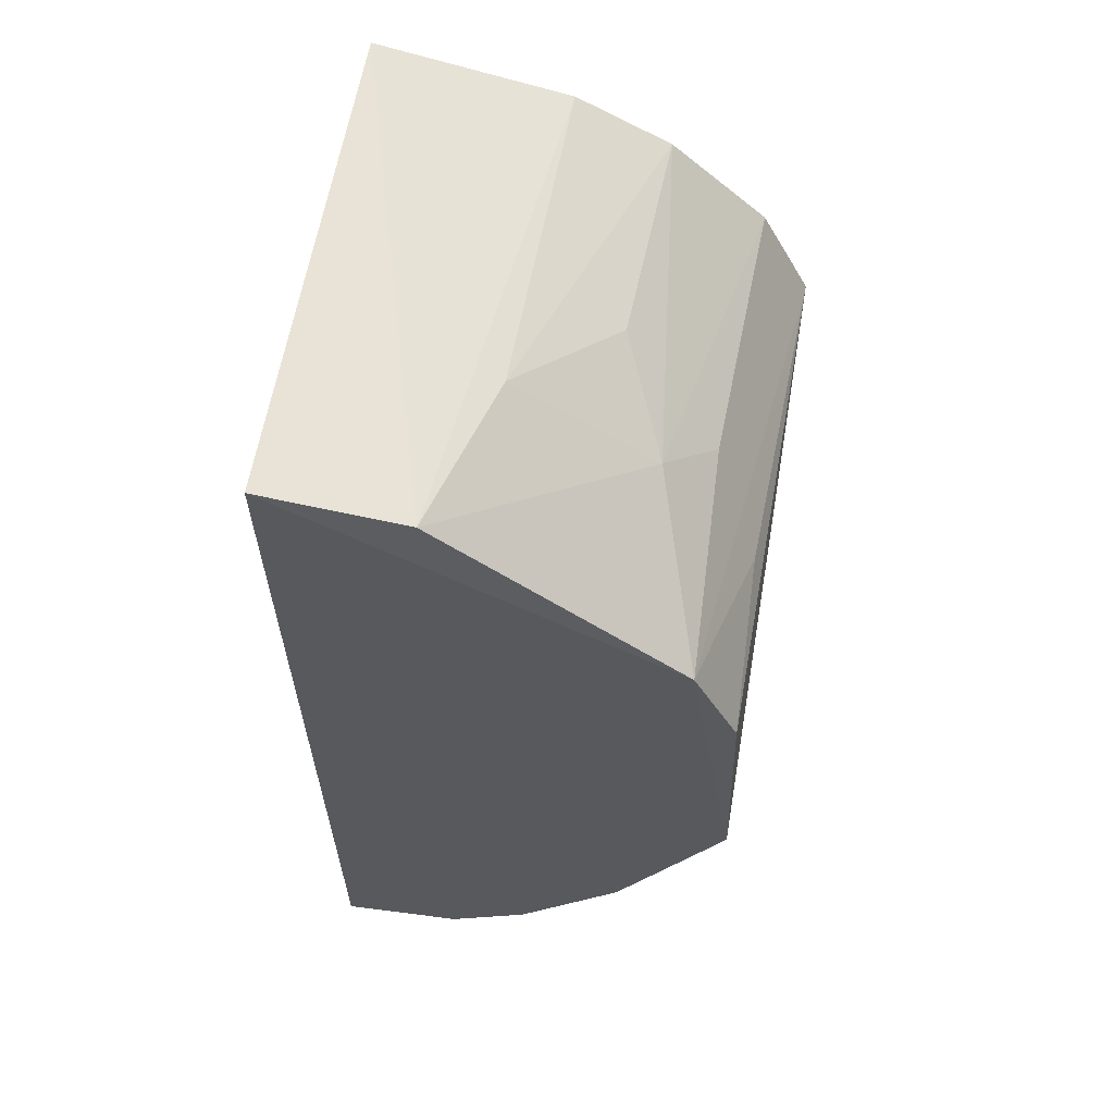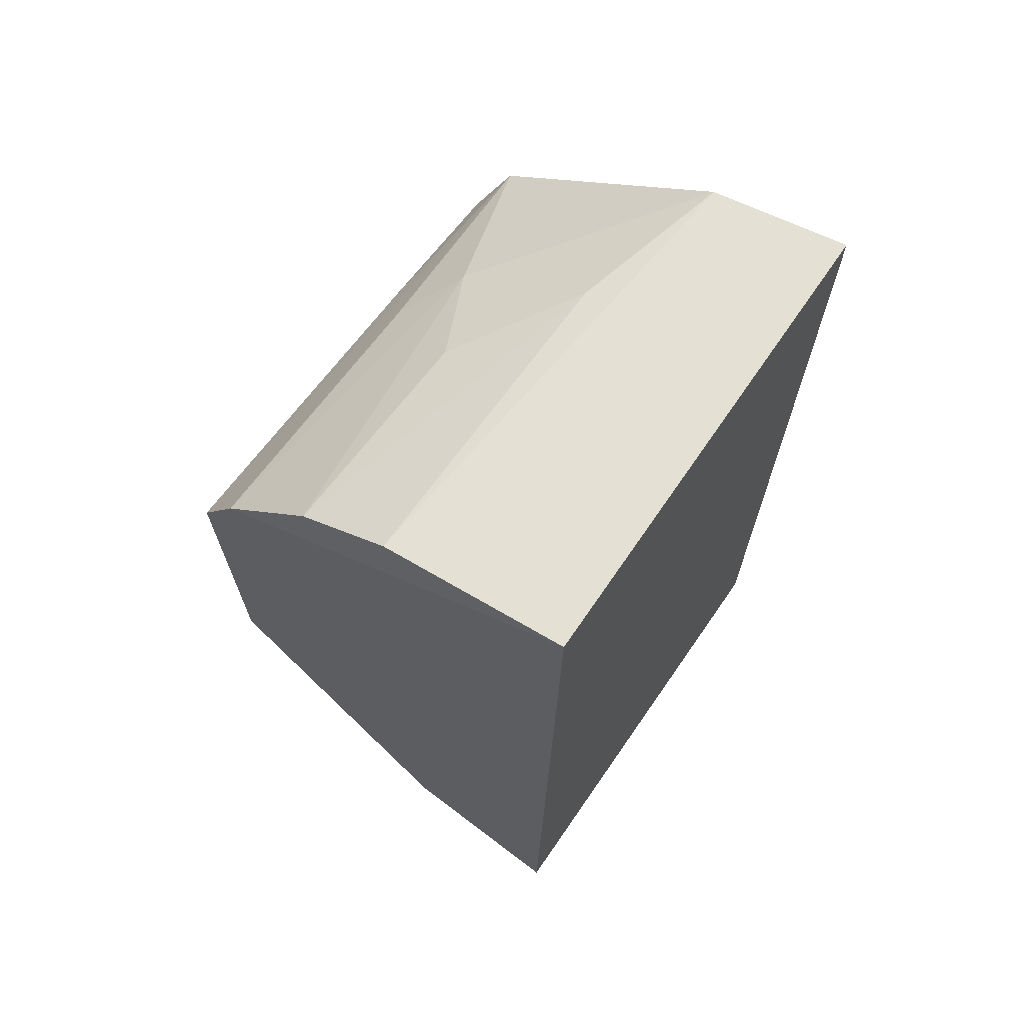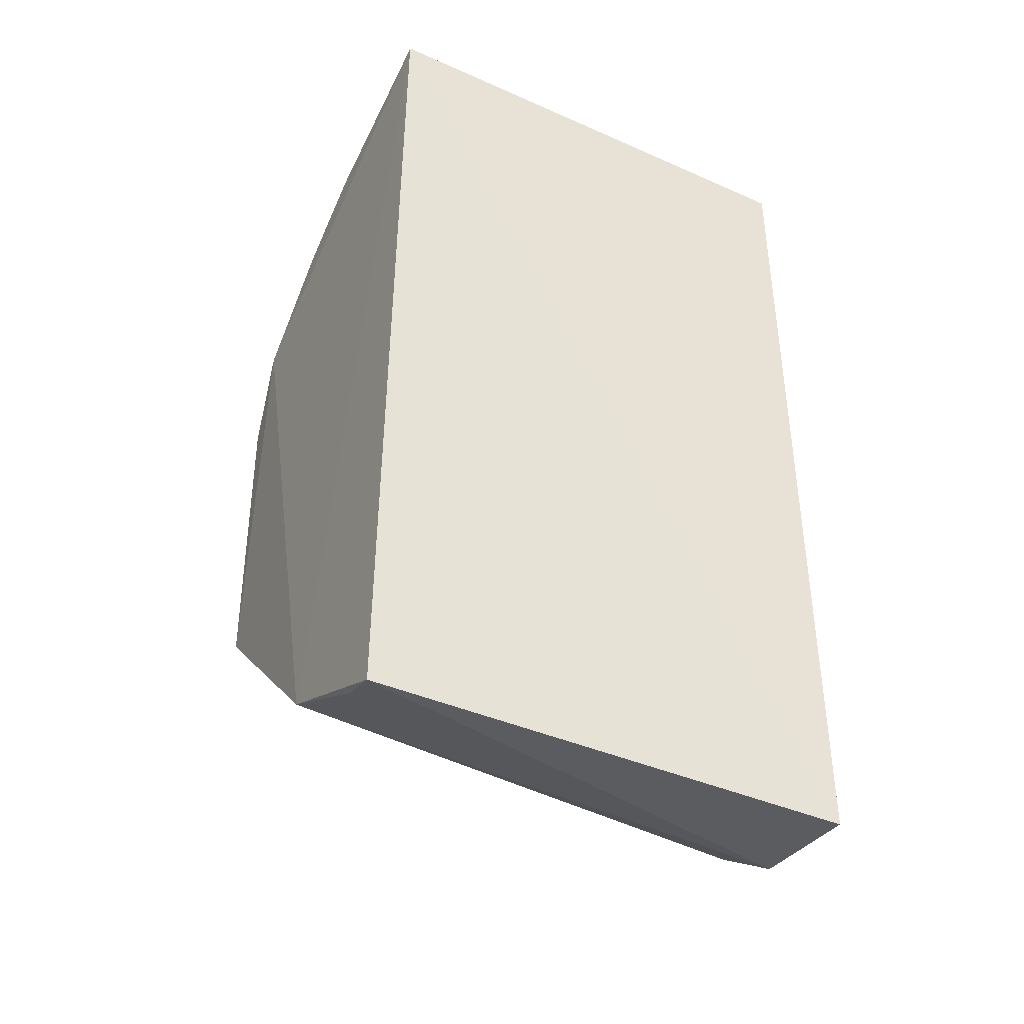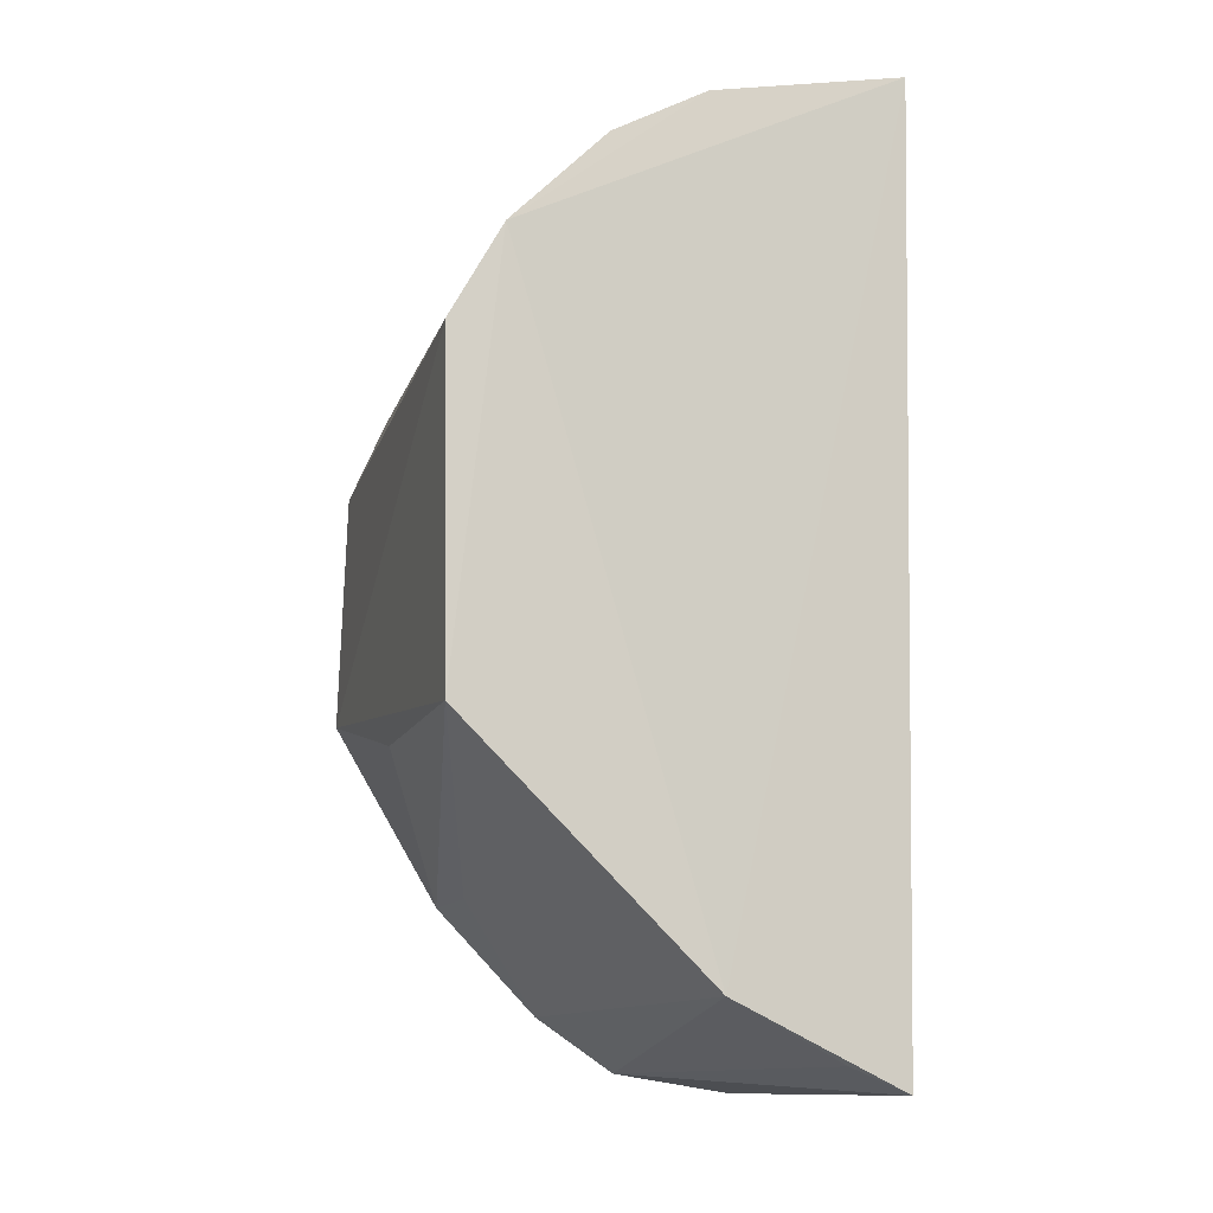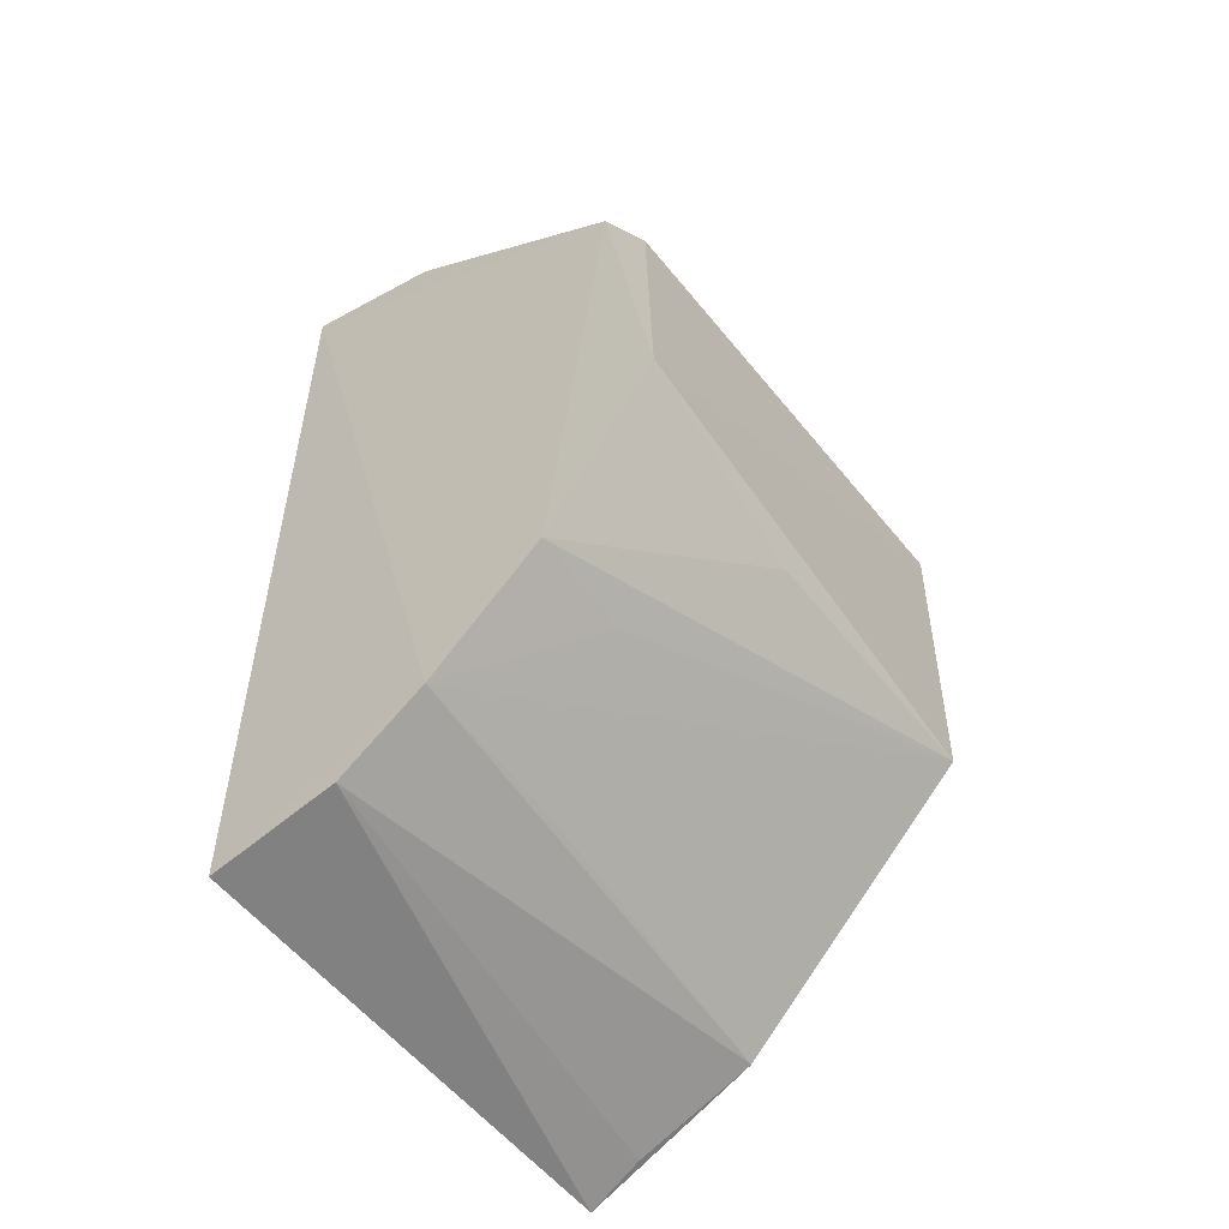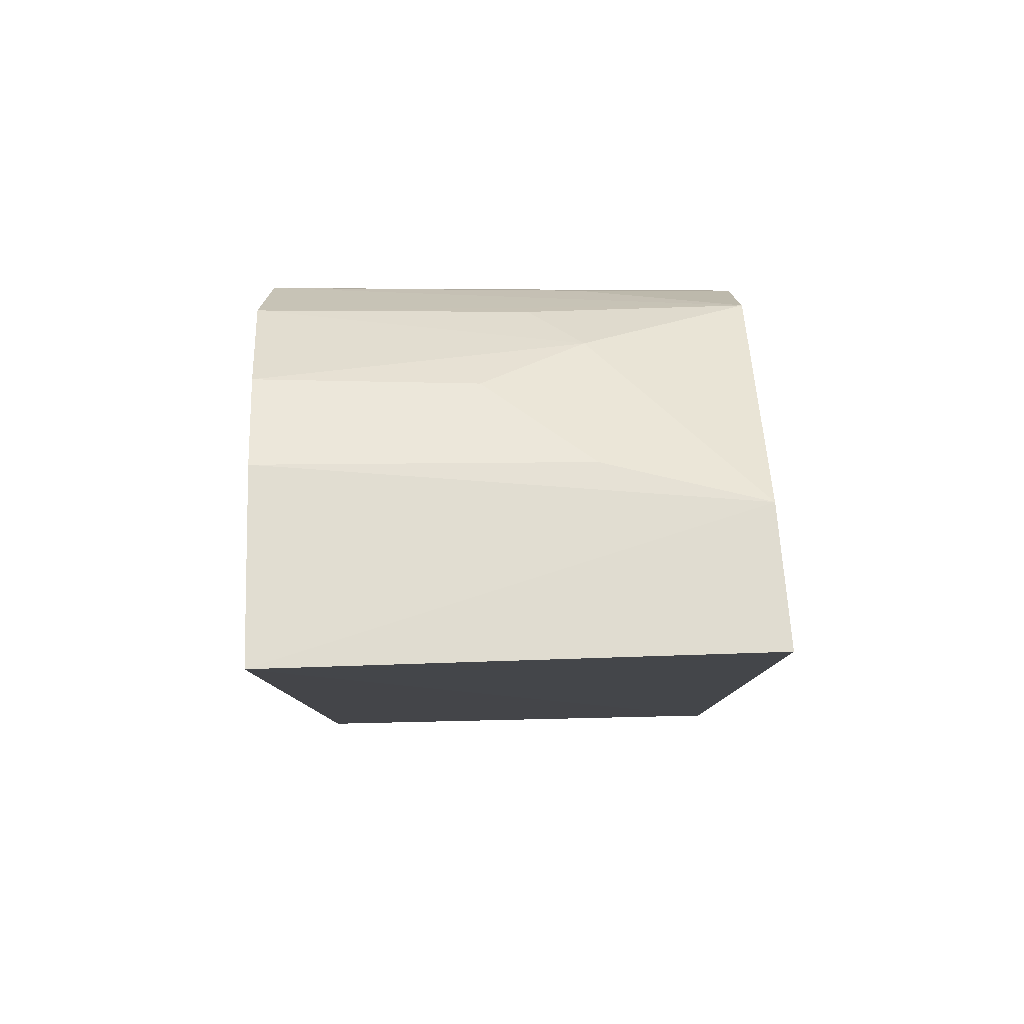
<metadata>
{"format":"obj","ext":"obj","renderer":"f3d","projection":"perspective","resolution":1024,"background":"white","views":[{"elev":59.5,"azim":-170.4,"up":"+Y"},{"elev":67.0,"azim":33.6,"up":"+Y"},{"elev":-42.0,"azim":63.1,"up":"+Y"},{"elev":-10.5,"azim":-16.6,"up":"+Y"},{"elev":-55.3,"azim":-144.3,"up":"+Y"},{"elev":79.8,"azim":87.8,"up":"+Y"}]}
</metadata>
<code>
v 0.02028 0.06605 0.1374
v 0.01961 0.02748 0.1374
v 0.01991 0.02707 0.117
v 0.004381 0.05661 0.117
v 0.00225 0.05474 0.1374
v 0.02034 0.06534 0.117
v 0.004361 0.0585 0.1377
v 0.002432 0.041 0.1373
v 0.01117 0.03034 0.1167
v 0.01254 0.03094 0.1375
v 0.01258 0.06411 0.1239
v 0.002185 0.04258 0.1169
v 0.01464 0.02794 0.1168
v 0.01141 0.03073 0.1235
v 0.01446 0.06435 0.1172
v 0.00673 0.06002 0.1241
v 0.01226 0.06455 0.1374
v 0.002513 0.05261 0.1171
v 0.00672 0.03496 0.1168
v 0.01728 0.02852 0.1371
v 0.00476 0.05814 0.1263
v 0.008359 0.06246 0.1375
v 0.002773 0.05434 0.124
v 0.006881 0.03511 0.1213
v 0.002735 0.04075 0.126
v 0.008803 0.06215 0.1284
f 1 2 3
f 6 1 3
f 7 4 5
f 8 7 5
f 9 6 3
f 9 4 6
f 10 2 1
f 10 1 7
f 10 7 8
f 12 8 5
f 13 9 3
f 13 3 2
f 13 10 9
f 14 10 8
f 14 8 9
f 14 9 10
f 15 6 4
f 15 1 6
f 16 15 4
f 16 11 15
f 17 7 1
f 17 15 11
f 17 1 15
f 18 12 5
f 18 4 12
f 19 12 4
f 19 4 9
f 20 13 2
f 20 2 10
f 20 10 13
f 21 16 4
f 21 4 7
f 21 7 16
f 22 16 7
f 22 7 17
f 22 17 11
f 23 18 5
f 23 5 4
f 23 4 18
f 24 19 9
f 24 9 8
f 24 8 19
f 25 19 8
f 25 8 12
f 25 12 19
f 26 22 11
f 26 11 16
f 26 16 22

</code>
